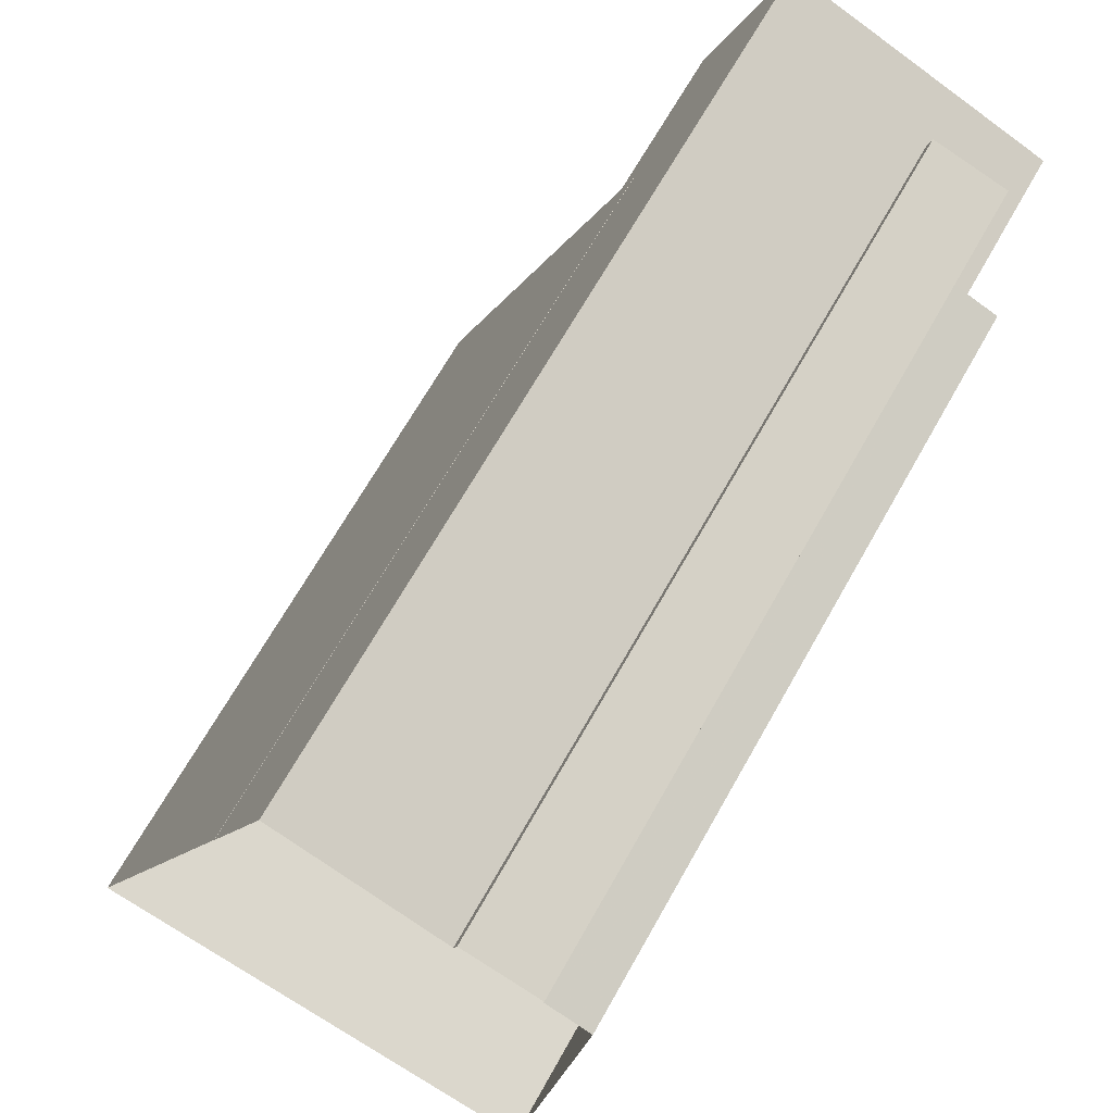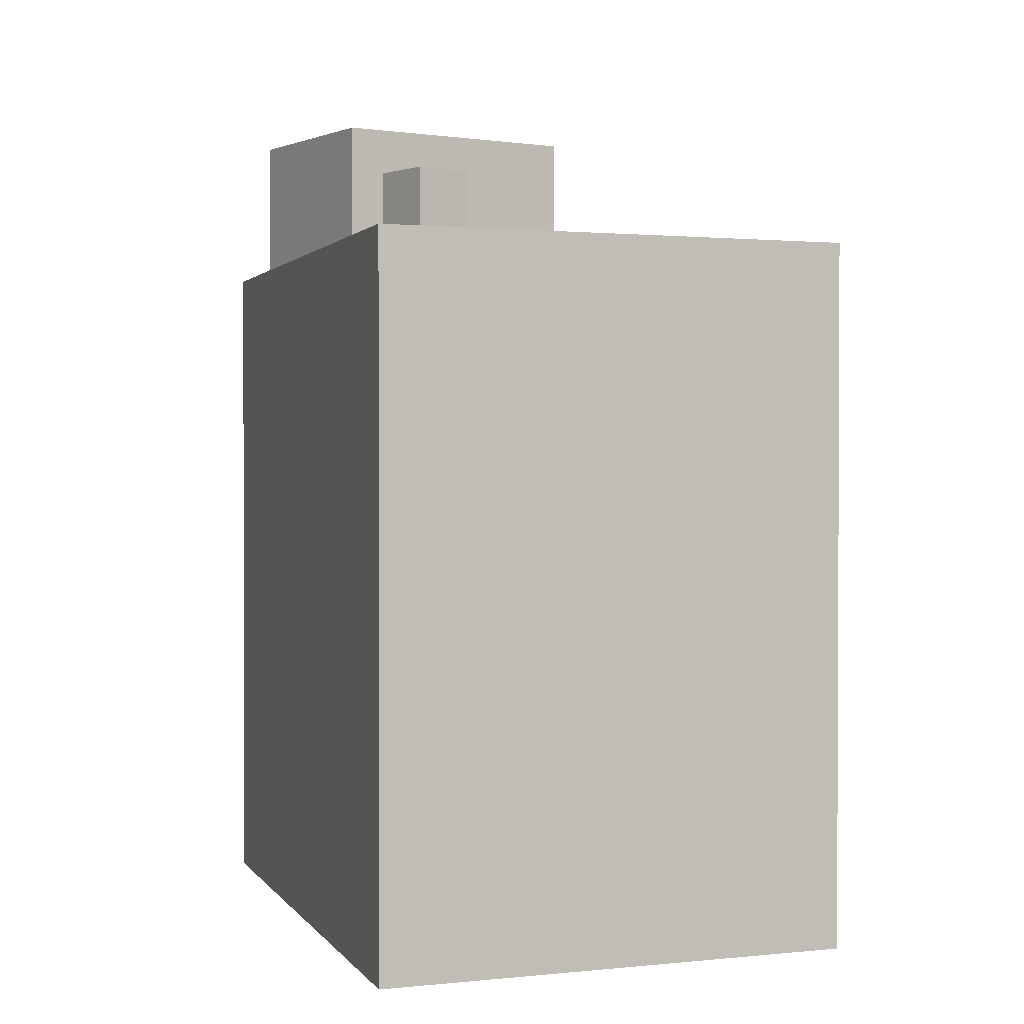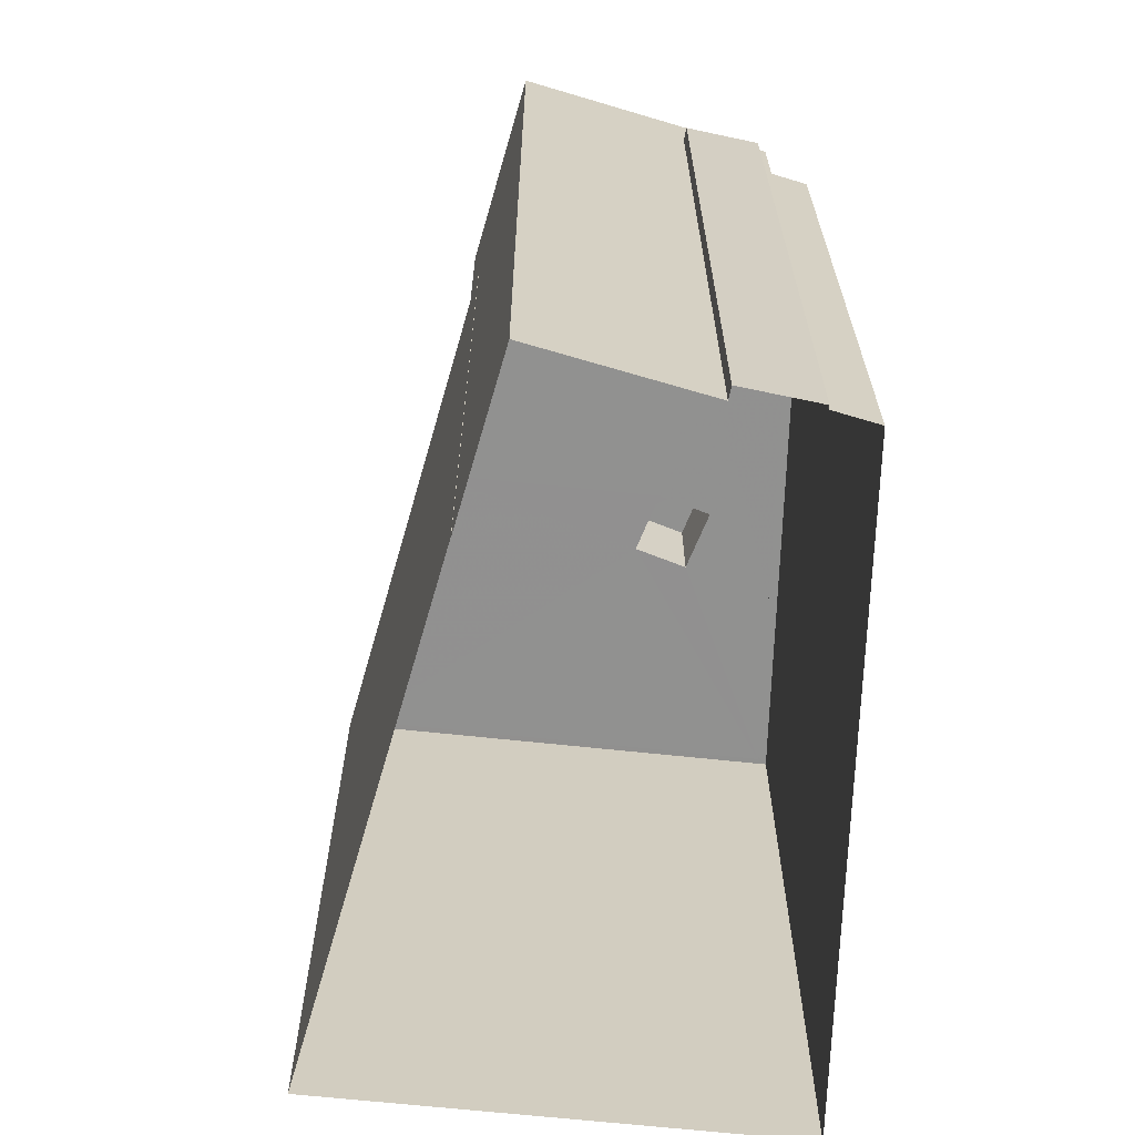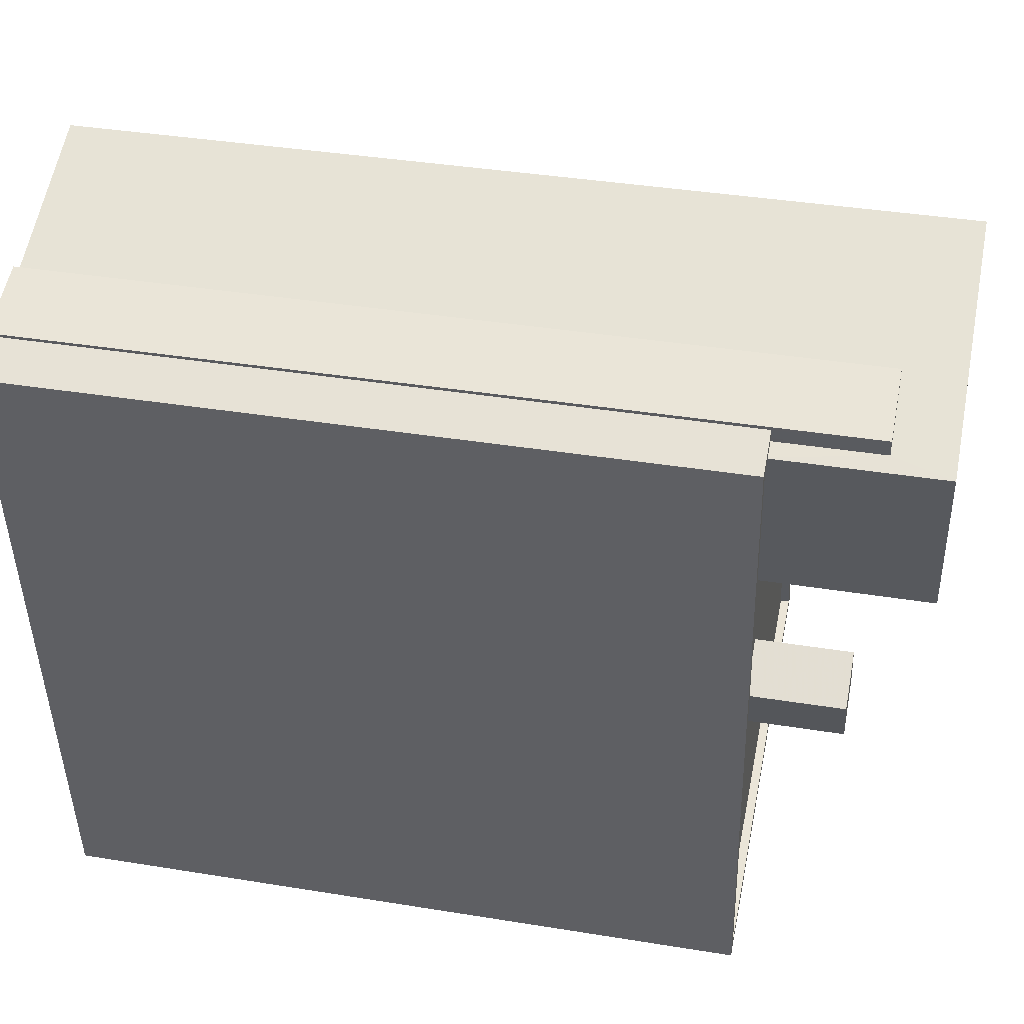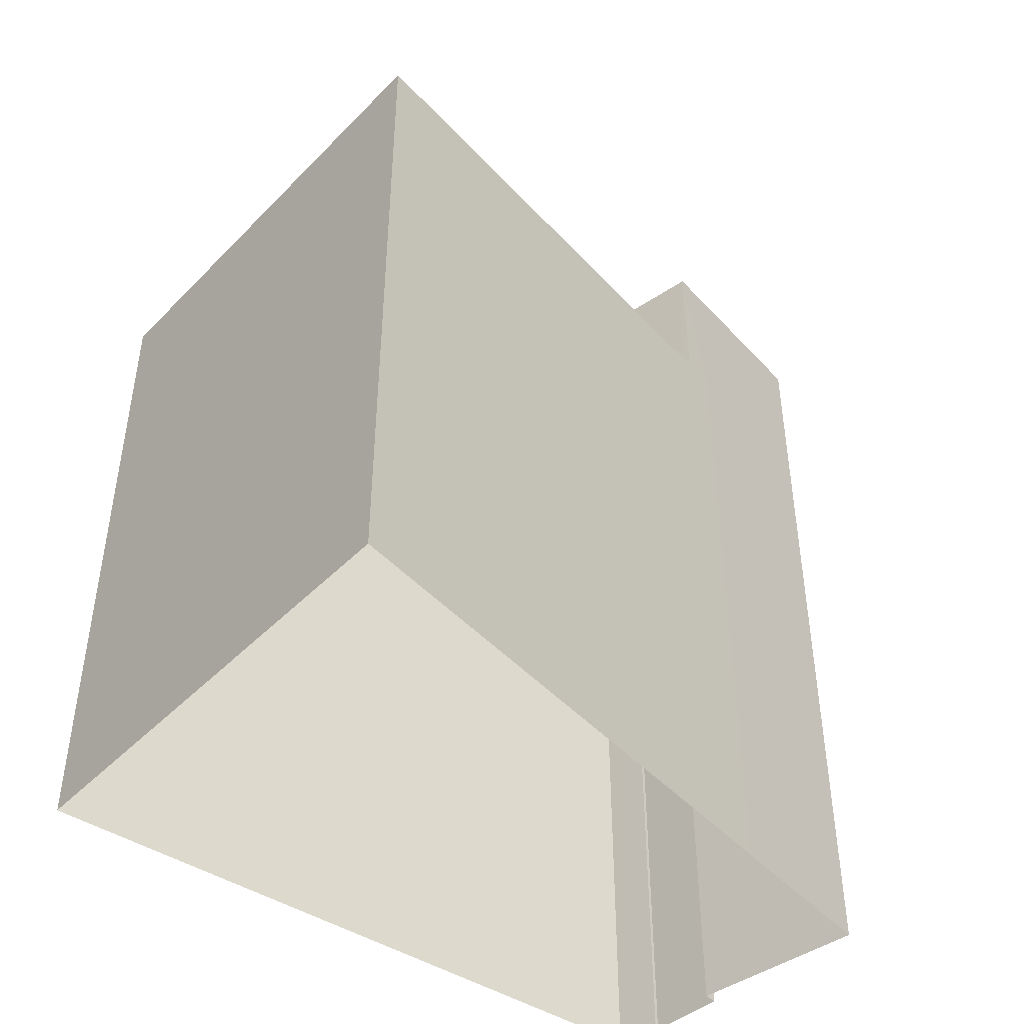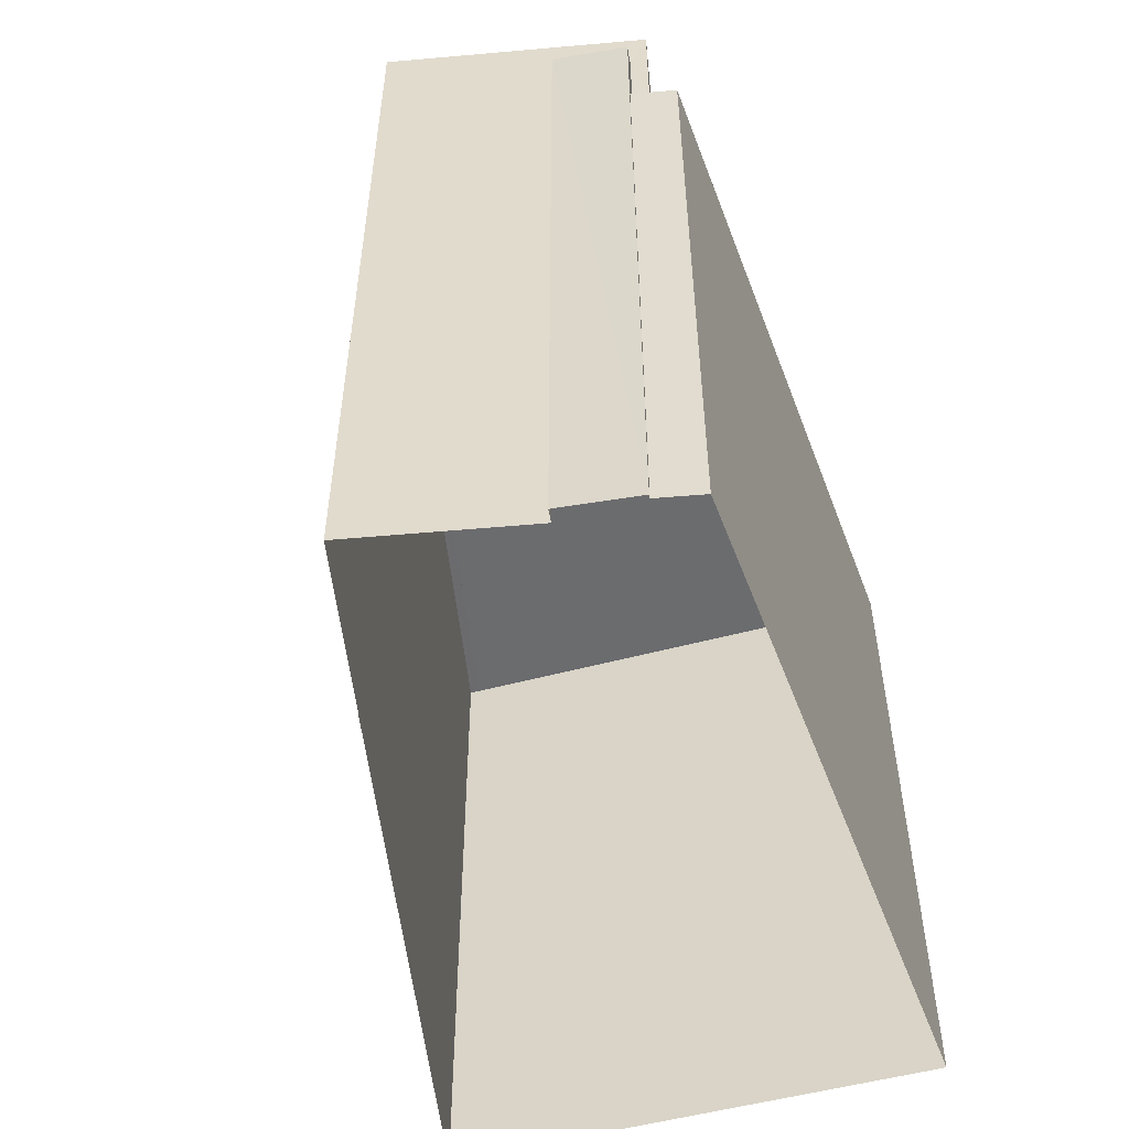
<metadata>
{"format":"obj","ext":"obj","renderer":"f3d","projection":"perspective","resolution":1024,"background":"white","views":[{"elev":68.1,"azim":-150.5,"up":"+Y"},{"elev":1.2,"azim":-10.5,"up":"+Z"},{"elev":-65.8,"azim":-175.1,"up":"+Z"},{"elev":38.2,"azim":-78.3,"up":"+Y"},{"elev":-45.5,"azim":60.3,"up":"+Z"},{"elev":-53.5,"azim":-153.0,"up":"+Z"}]}
</metadata>
<code>
v -8243 -3.768e+04 39.34
v -8243 -3.768e+04 16.88
v -8243 -3.768e+04 39.34
v -8243 -3.768e+04 16.88
v -8245 -3.768e+04 36.26
v -8245 -3.768e+04 36.26
v -8245 -3.768e+04 36.51
v -8245 -3.768e+04 16.88
v -8245 -3.768e+04 36.51
v -8245 -3.768e+04 16.88
v -8245 -3.768e+04 39.34
v -8245 -3.768e+04 39.34
v -8246 -3.768e+04 16.89
v -8246 -3.768e+04 36.51
v -8236 -3.768e+04 16.88
v -8236 -3.768e+04 36.5
v -8236 -3.768e+04 16.88
v -8236 -3.768e+04 36.5
v -8231 -3.77e+04 36.5
v -8231 -3.77e+04 16.88
v -8244 -3.77e+04 16.88
v -8244 -3.77e+04 36.51
v -8246 -3.768e+04 36.26
v -8246 -3.768e+04 36.51
v -8231 -3.77e+04 36.25
v -8231 -3.77e+04 36.5
v -8234 -3.769e+04 36.25
v -8236 -3.768e+04 36.5
v -8236 -3.768e+04 36.25
v -8243 -3.77e+04 36.26
v -8243 -3.77e+04 36.51
v -8244 -3.77e+04 36.26
v -8242 -3.769e+04 36.26
v -8242 -3.769e+04 38.95
v -8242 -3.769e+04 38.95
v -8242 -3.769e+04 36.25
v -8241 -3.769e+04 38.95
v -8241 -3.769e+04 36.25
v -8240 -3.769e+04 38.95
v -8240 -3.769e+04 36.25
v -8245 -3.768e+04 36.26
v -8238 -3.768e+04 16.88
v -8245 -3.768e+04 40.93
v -8238 -3.768e+04 40.93
v -8236 -3.768e+04 40.93
v -8236 -3.768e+04 36.5
v -8243 -3.769e+04 40.93
v -8243 -3.769e+04 36.26
v -8236 -3.768e+04 40.93
v -8238 -3.768e+04 40.68
v -8236 -3.768e+04 40.68
v -8238 -3.768e+04 40.93
v -8243 -3.769e+04 40.68
v -8243 -3.769e+04 40.93
v -8245 -3.768e+04 40.68
v -8245 -3.768e+04 40.93
f 21 13 15
f 20 21 15
f 20 15 17
f 8 10 2
f 13 8 15
f 15 4 42
f 4 8 2
f 15 8 4
f 1 2 3
f 1 4 2
f 5 6 7
f 8 9 10
f 6 11 7
f 10 9 12
f 7 11 12
f 9 7 12
f 10 3 2
f 10 12 3
f 13 14 9
f 8 13 9
f 15 16 17
f 15 18 16
f 17 19 20
f 17 16 19
f 19 21 20
f 19 22 21
f 22 13 21
f 22 14 13
f 7 23 5
f 7 24 23
f 25 26 27
f 26 28 27
f 28 29 27
f 26 25 30
f 31 26 30
f 23 24 32
f 32 31 30
f 32 24 31
f 33 34 35
f 33 36 34
f 37 33 35
f 37 38 33
f 39 38 37
f 39 40 38
f 36 40 39
f 34 36 39
f 6 41 11
f 4 1 42
f 41 43 11
f 42 1 44
f 1 43 44
f 11 43 1
f 15 42 18
f 42 44 18
f 18 45 46
f 18 44 45
f 46 45 28
f 45 47 28
f 28 48 29
f 28 47 48
f 41 47 43
f 41 48 47
f 49 50 51
f 49 52 50
f 49 51 53
f 54 49 53
f 54 53 55
f 56 54 55
f 52 55 50
f 52 56 55
f 1 3 12
f 11 1 12
f 27 29 38
f 40 27 38
f 6 5 41
f 41 5 23
f 36 33 32
f 32 48 23
f 48 38 29
f 48 41 23
f 33 38 48
f 33 48 32
f 40 25 27
f 25 40 30
f 32 30 36
f 36 30 40
f 19 16 46
f 19 26 22
f 22 31 14
f 46 16 18
f 24 9 14
f 24 7 9
f 26 46 28
f 31 24 14
f 26 31 22
f 19 46 26
f 39 35 34
f 39 37 35
f 54 47 45
f 49 54 45
f 55 53 51
f 50 55 51
f 54 43 47
f 45 44 52
f 49 45 52
f 52 44 43
f 56 43 54
f 52 43 56

</code>
